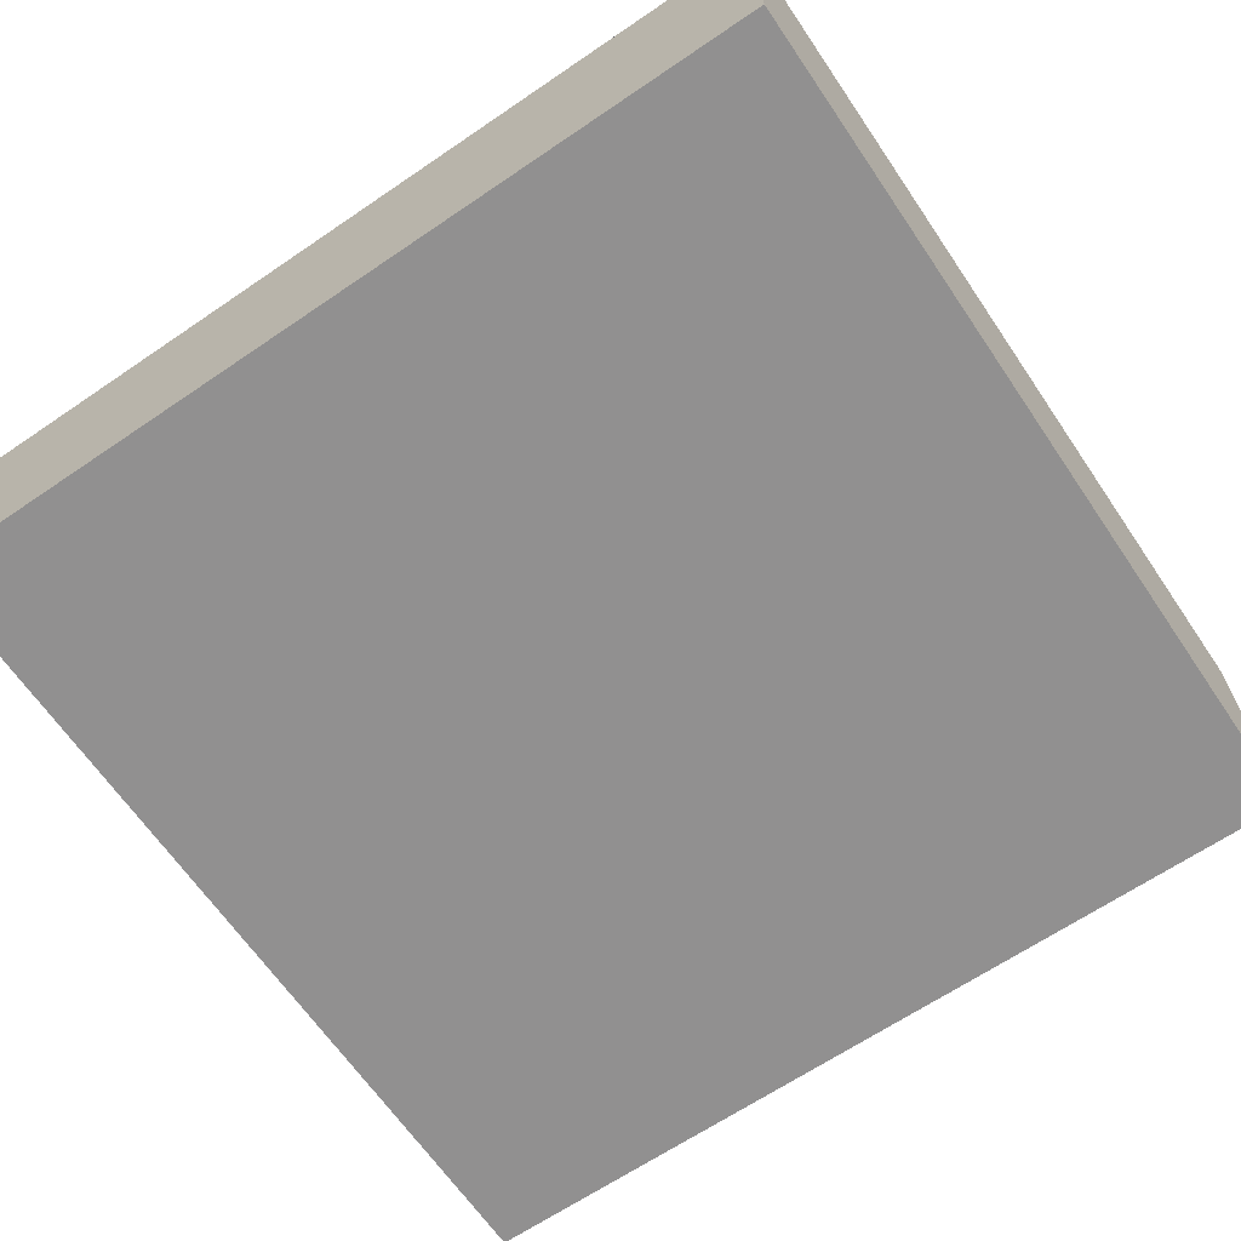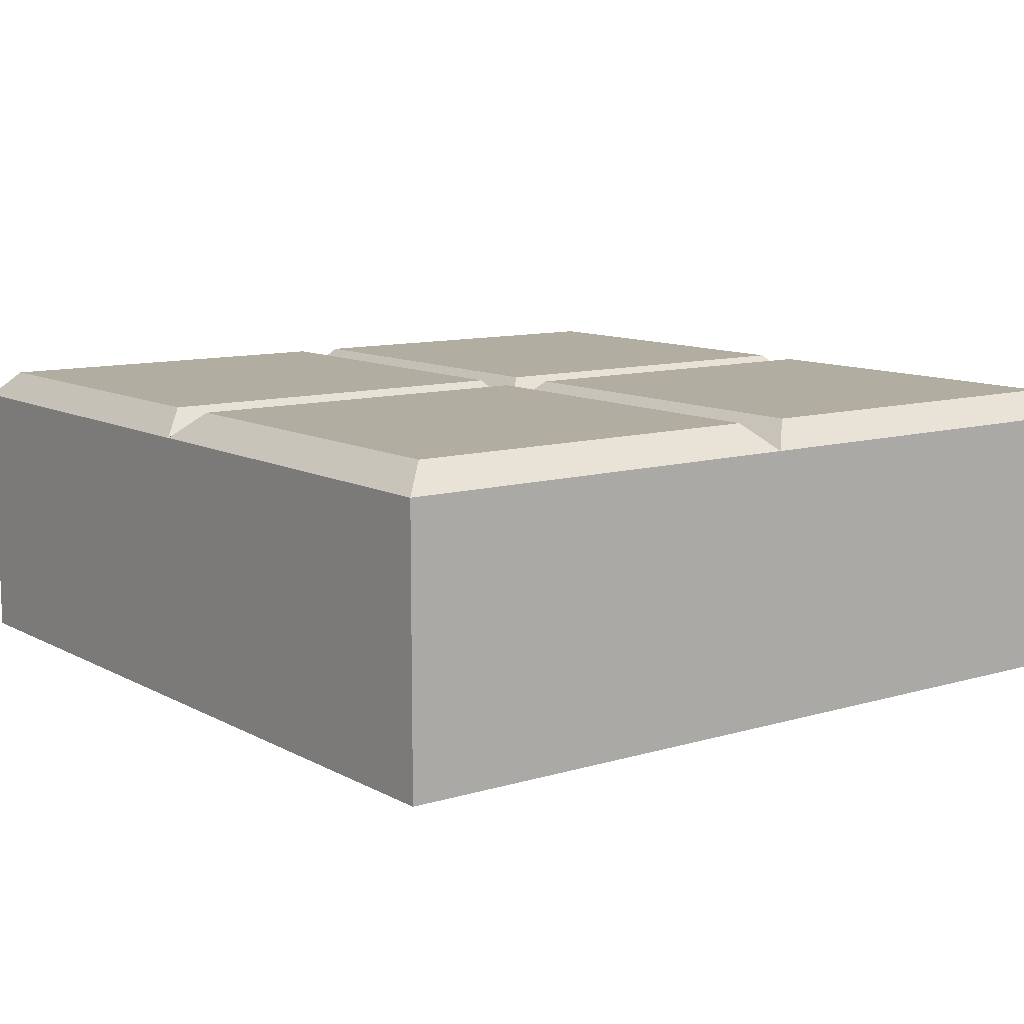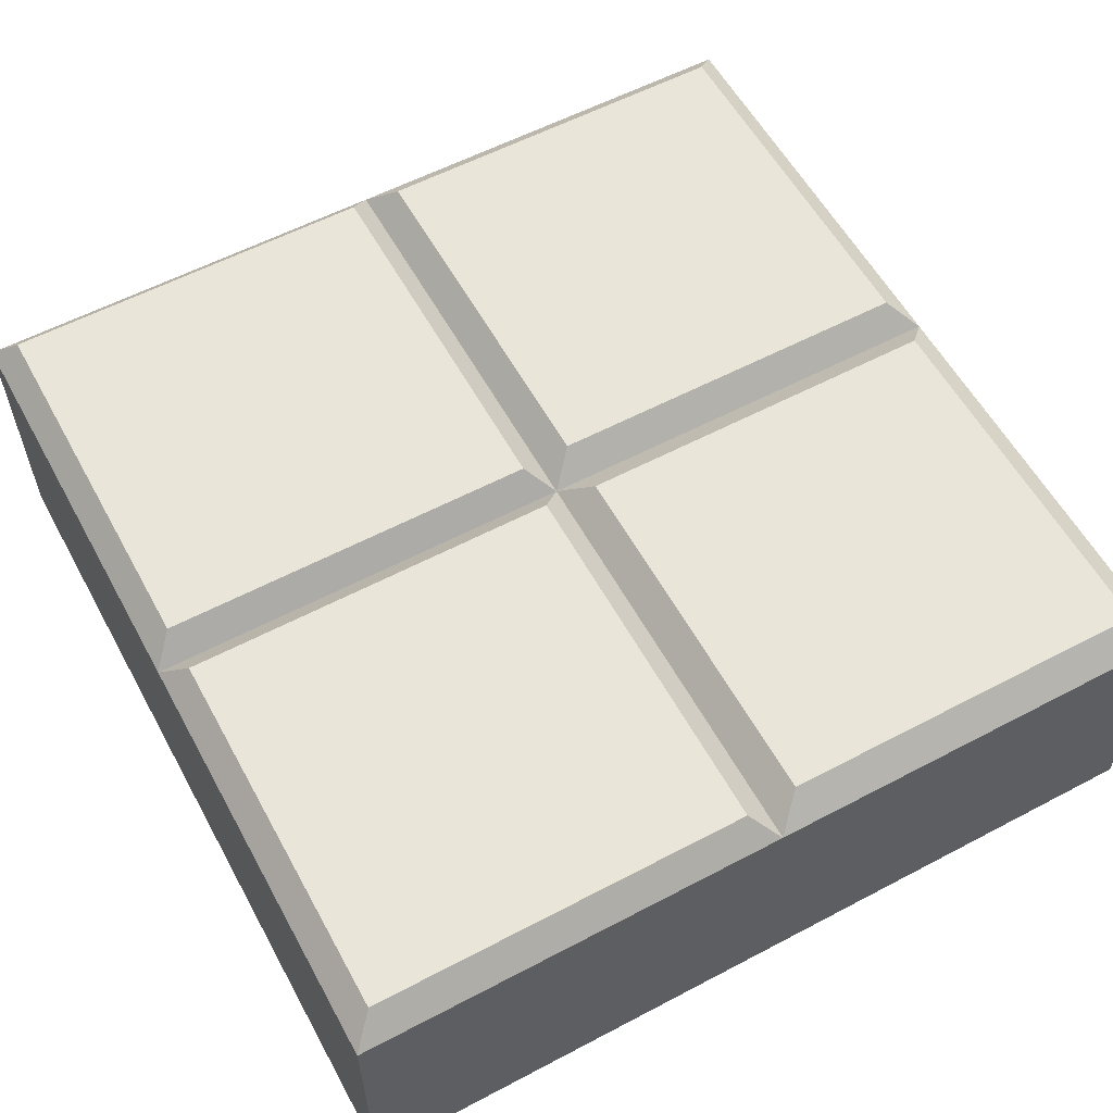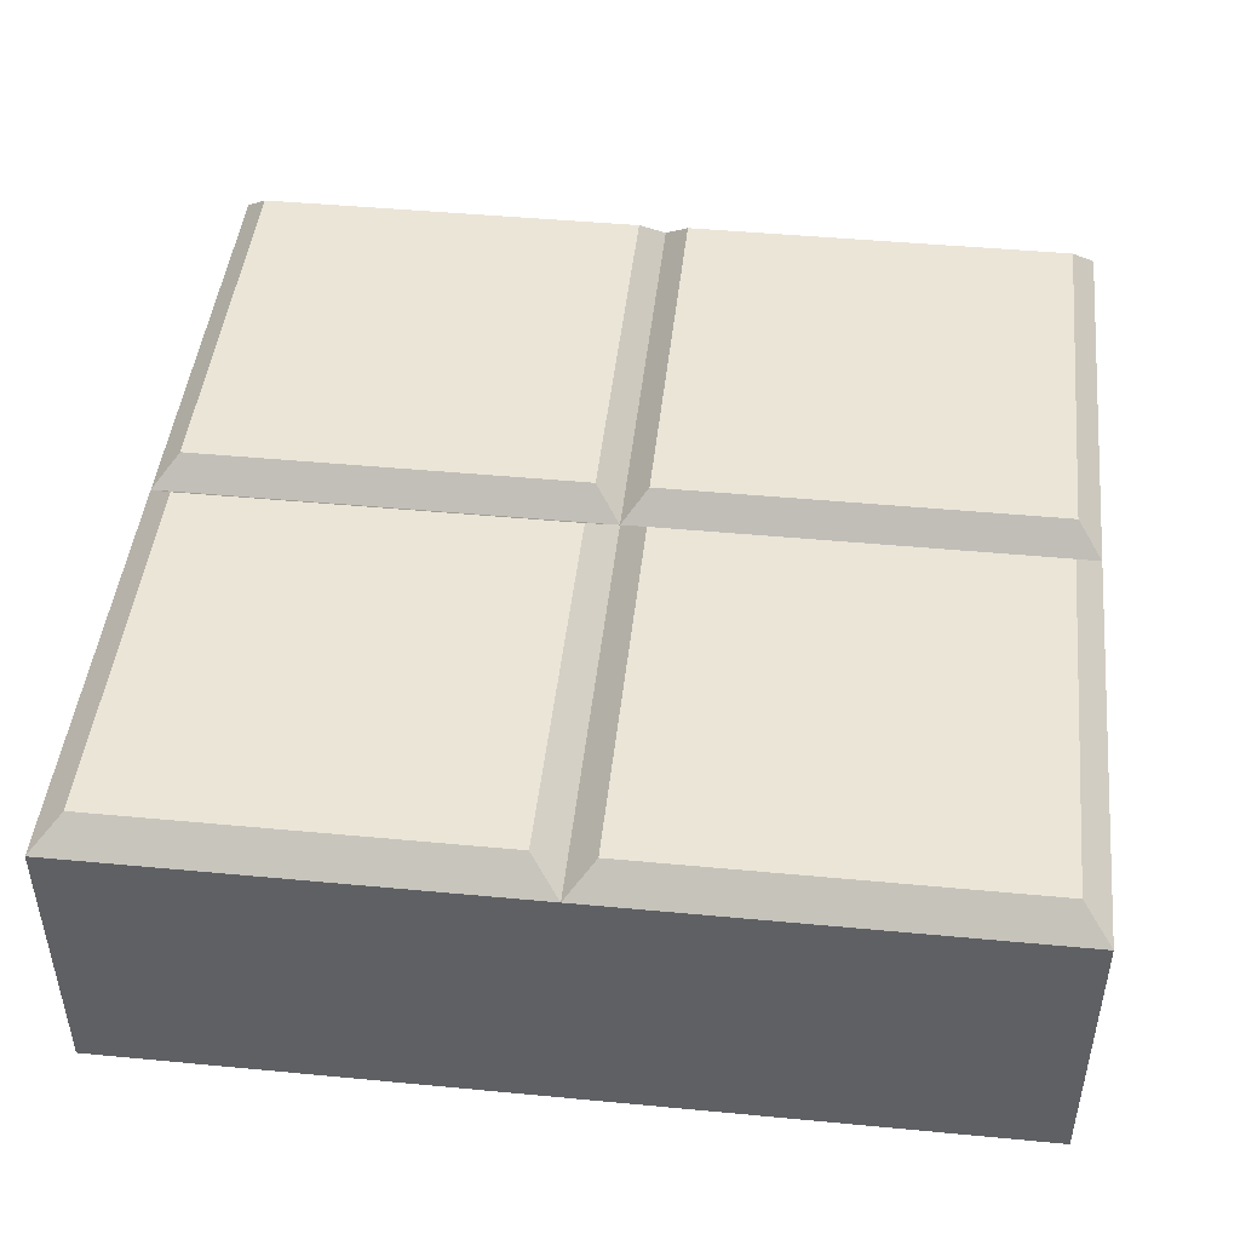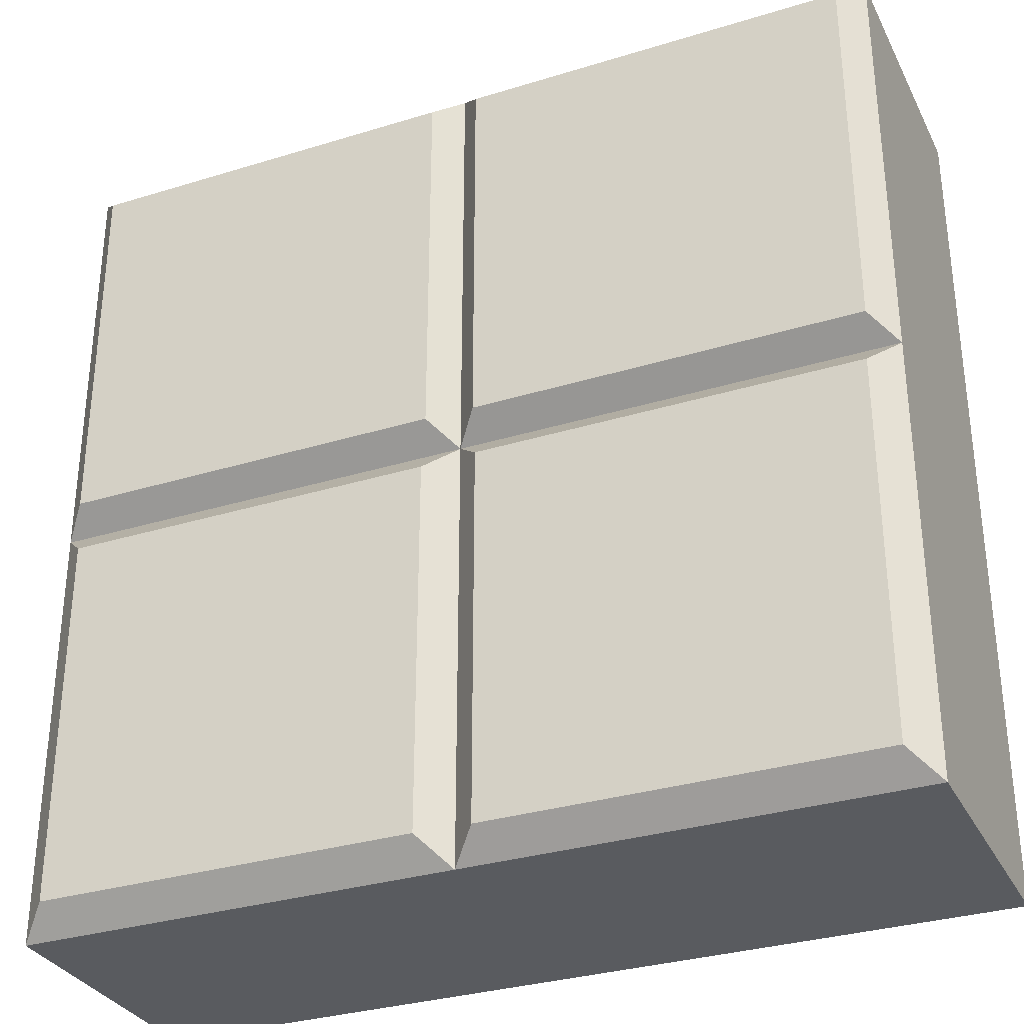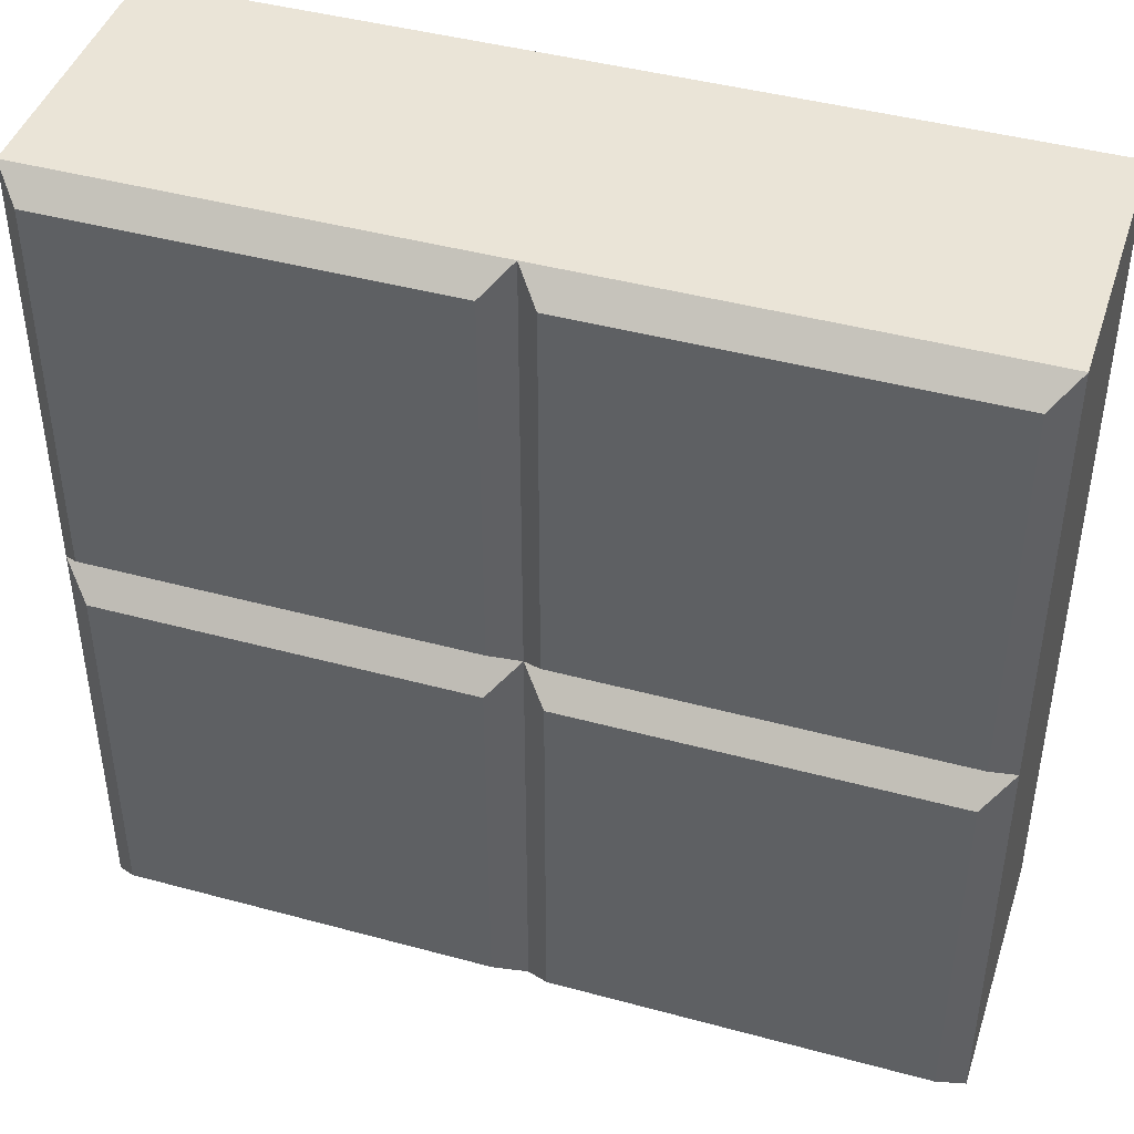
<metadata>
{"format":"obj","ext":"obj","renderer":"f3d","projection":"perspective","resolution":1024,"background":"white","views":[{"elev":-65.8,"azim":-55.7,"up":"+Y"},{"elev":10.4,"azim":143.1,"up":"+Y"},{"elev":58.1,"azim":61.4,"up":"+Y"},{"elev":45.9,"azim":-173.8,"up":"+Y"},{"elev":-32.0,"azim":-156.6,"up":"+Z"},{"elev":43.8,"azim":-162.3,"up":"+Z"}]}
</metadata>
<code>
o buttonSmooth_Plane
v -1 0 1
v 1 0 1
v -1 0 -1
v 1 0 -1
v -0.944 0.6927 0.944
v 0.9424 0.6927 0.9424
v -0.9375 0.6927 -0.9375
v 0.9343 0.6927 -0.9343
v -0.05596 0.6927 0.944
v -0.06246 0.6927 -0.9375
v -0.9375 0.6927 -0.06246
v 0.9343 0.6927 -0.06572
v -0.06246 0.6927 -0.06246
v 0.06572 0.6927 -0.9343
v -1 0.6317 -1
v 0.06572 0.6927 -0.06572
v -0.944 0.6927 0.05596
v 0.9424 0.6927 0.05761
v 1 0.6317 -1
v 0 0.6317 -1
v -0.05596 0.6927 0.05596
v -1 0.6317 0
v -1 0.6317 1
v 0.05761 0.6927 0.9424
v 0.05761 0.6927 0.05761
v 0 0.6317 1
v 1 0.6317 1
v 1 0.6317 0
v 0 0.6317 0
f 1 3 4 2
f 24 6 18 25
f 2 4 19 28 27
f 3 1 23 22 15
f 4 3 15 20 19
f 1 2 27 26 23
f 8 14 16 12
f 17 5 9 21
f 10 7 11 13
f 7 10 20 15
f 10 13 29 20
f 11 7 15 22
f 13 11 22 29
f 8 12 28 19
f 14 8 19 20
f 16 14 20 29
f 12 16 29 28
f 5 17 22 23
f 9 5 23 26
f 21 9 26 29
f 17 21 29 22
f 6 24 26 27
f 18 6 27 28
f 24 25 29 26
f 25 18 28 29

</code>
